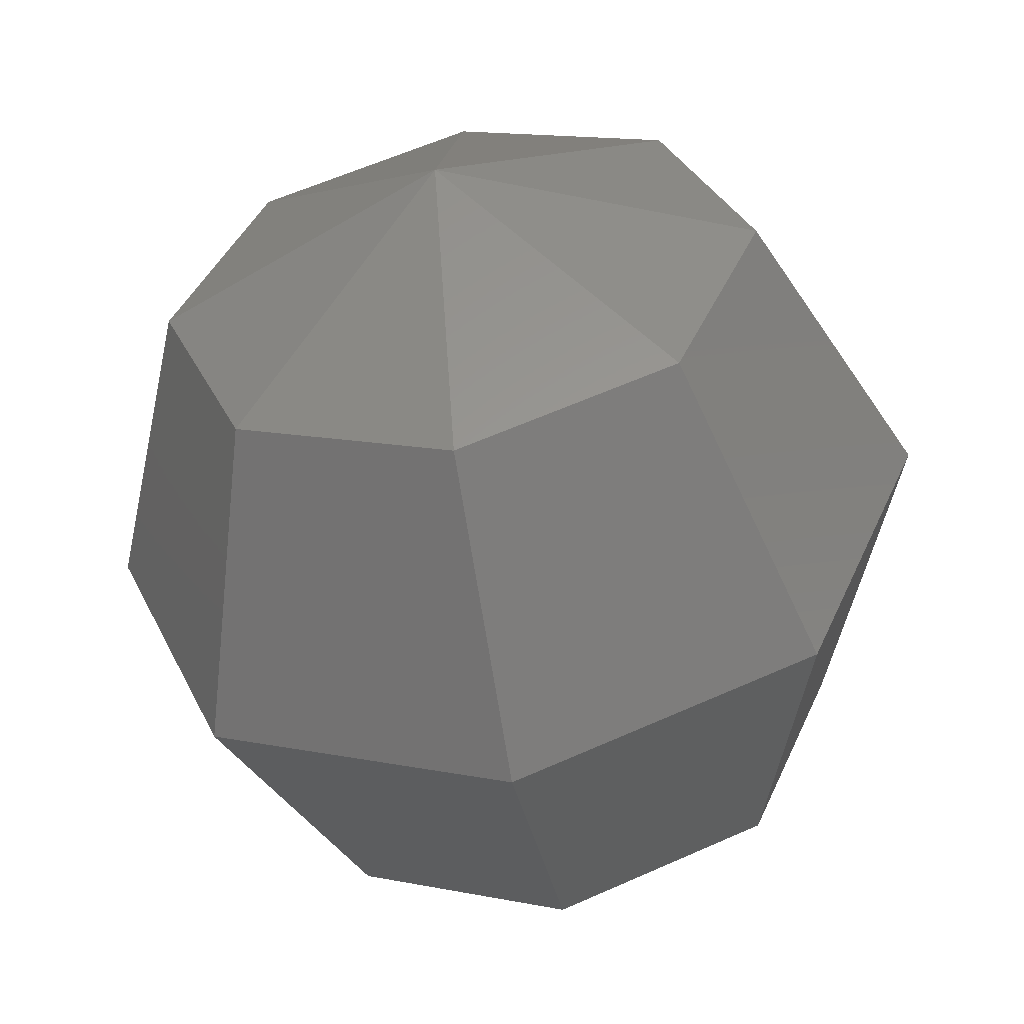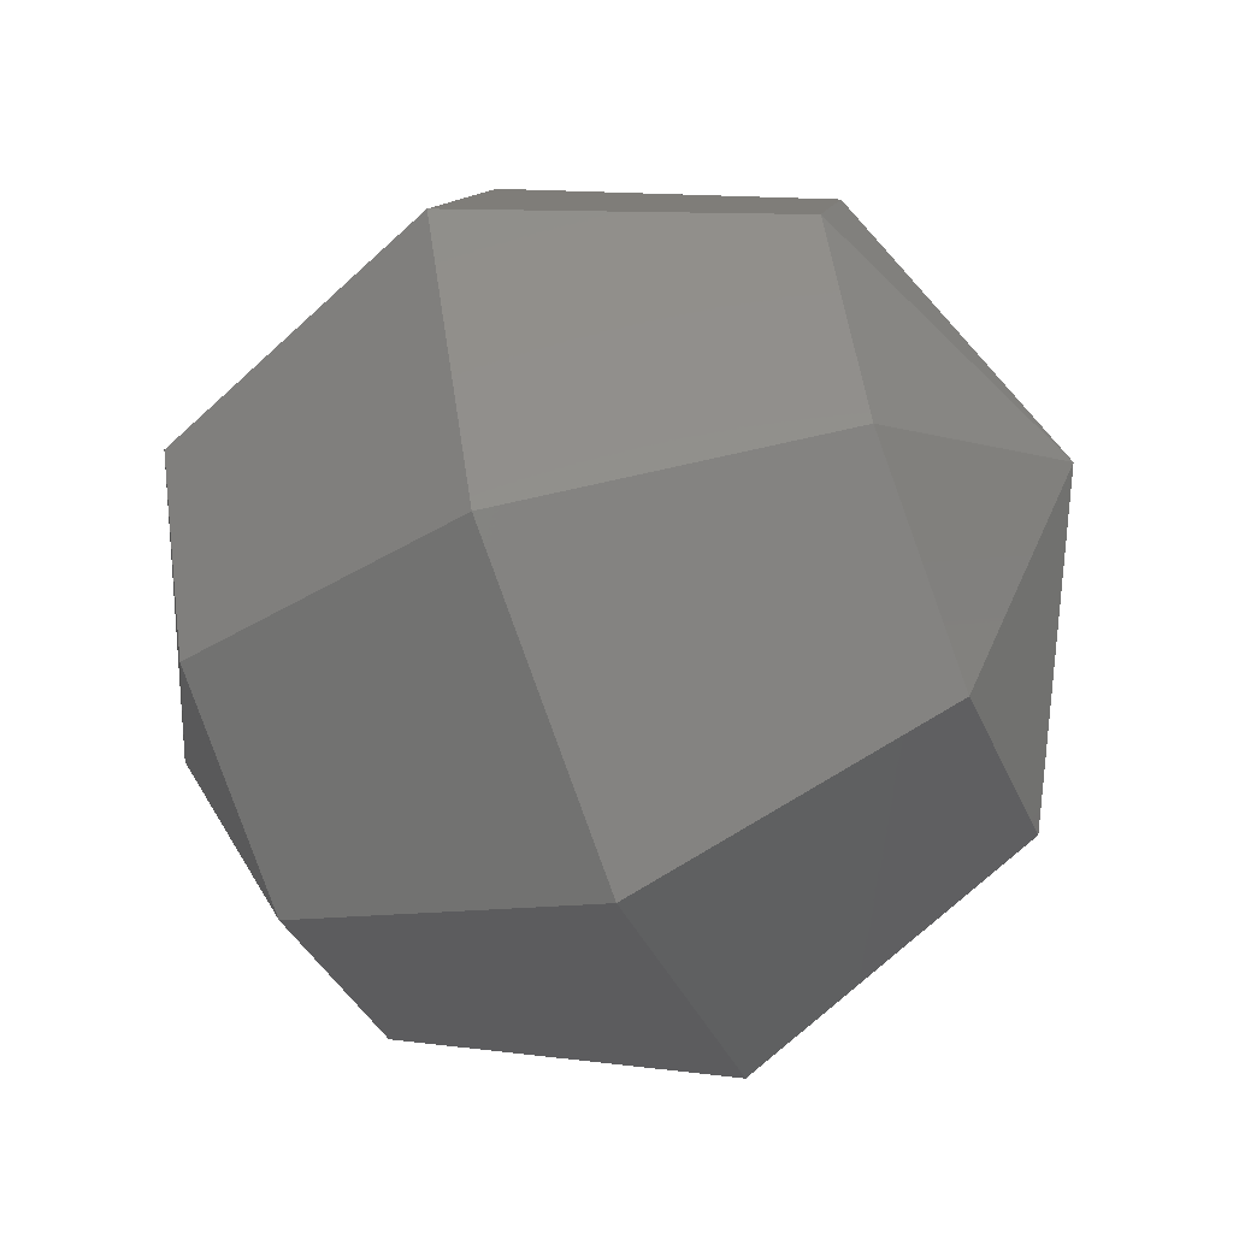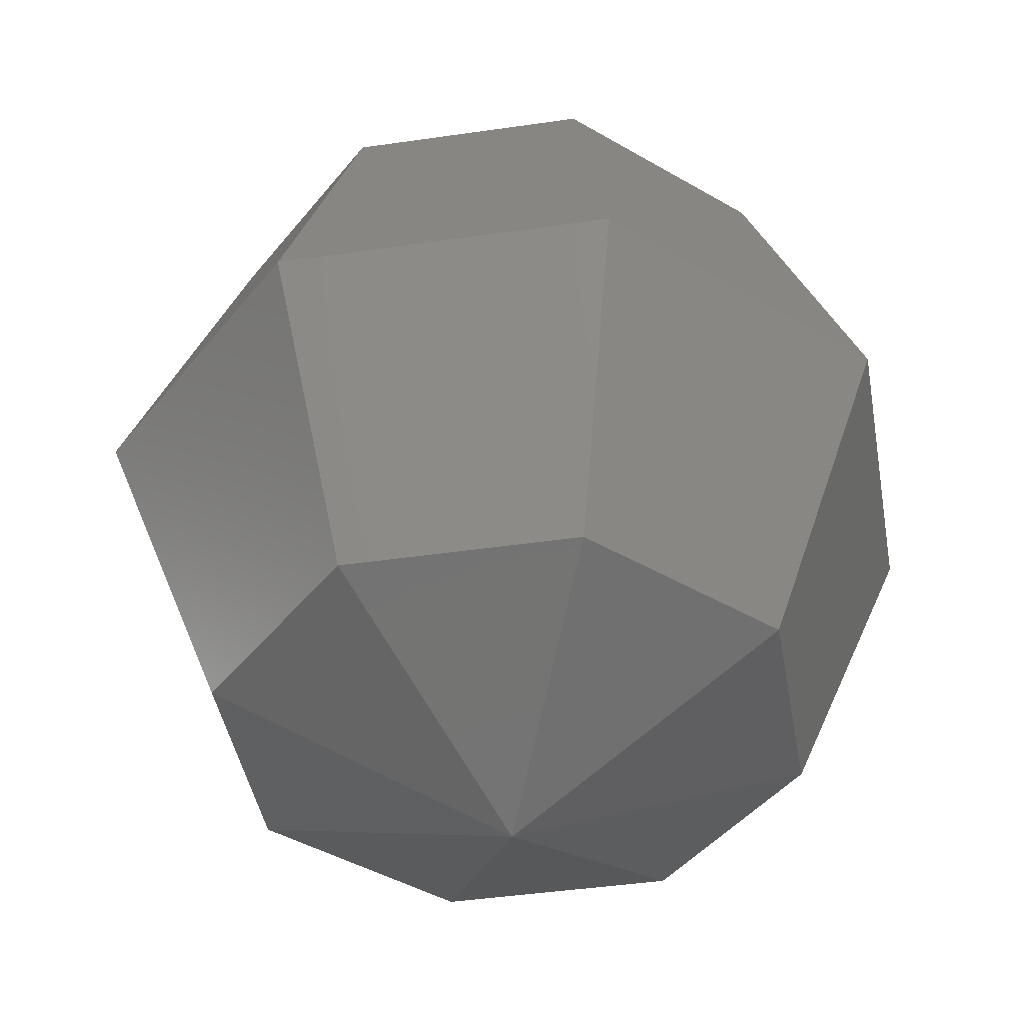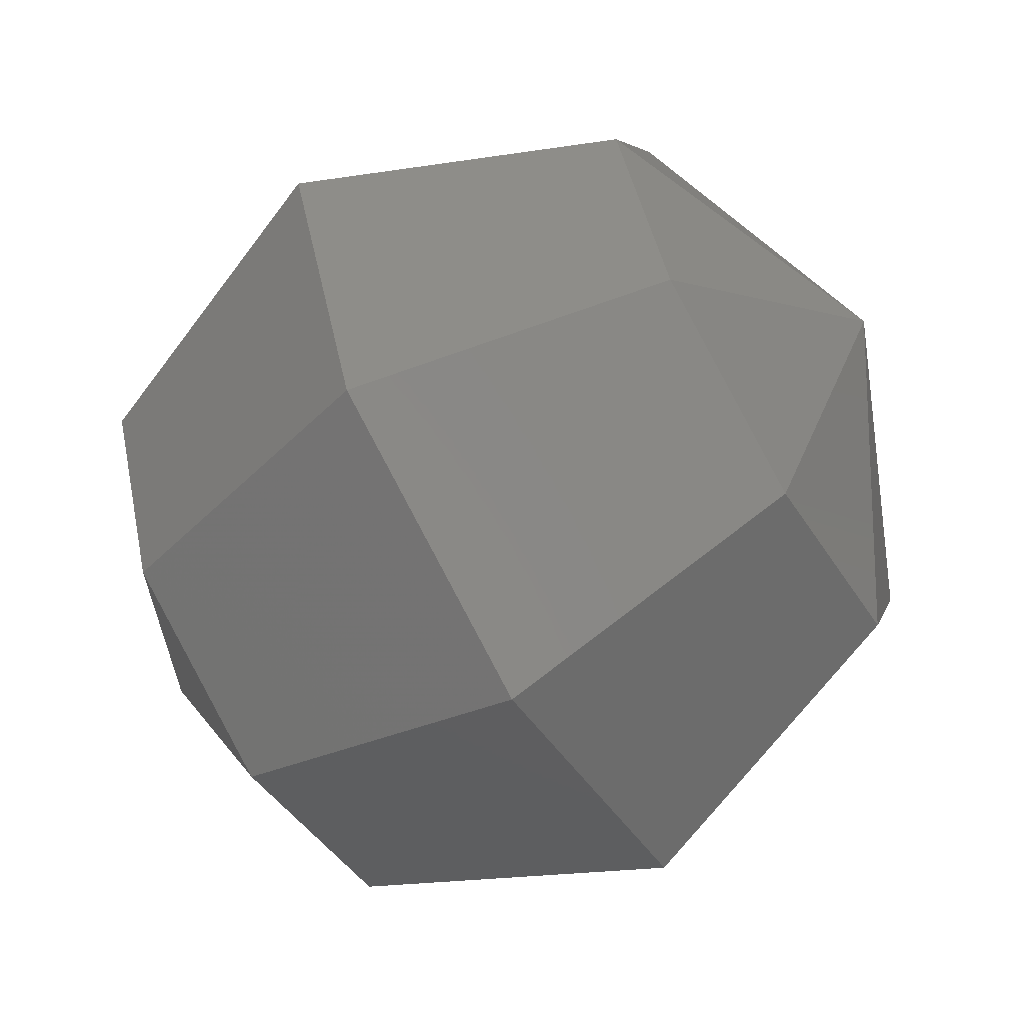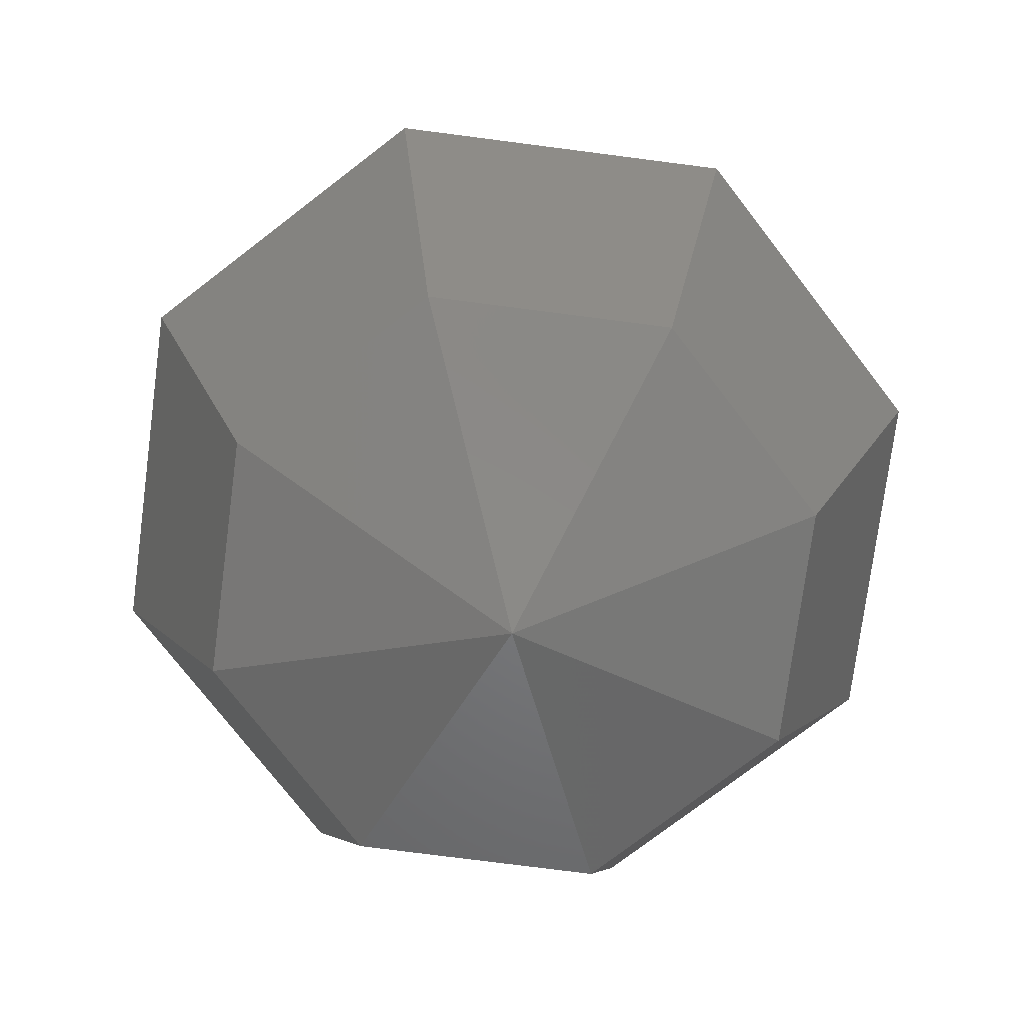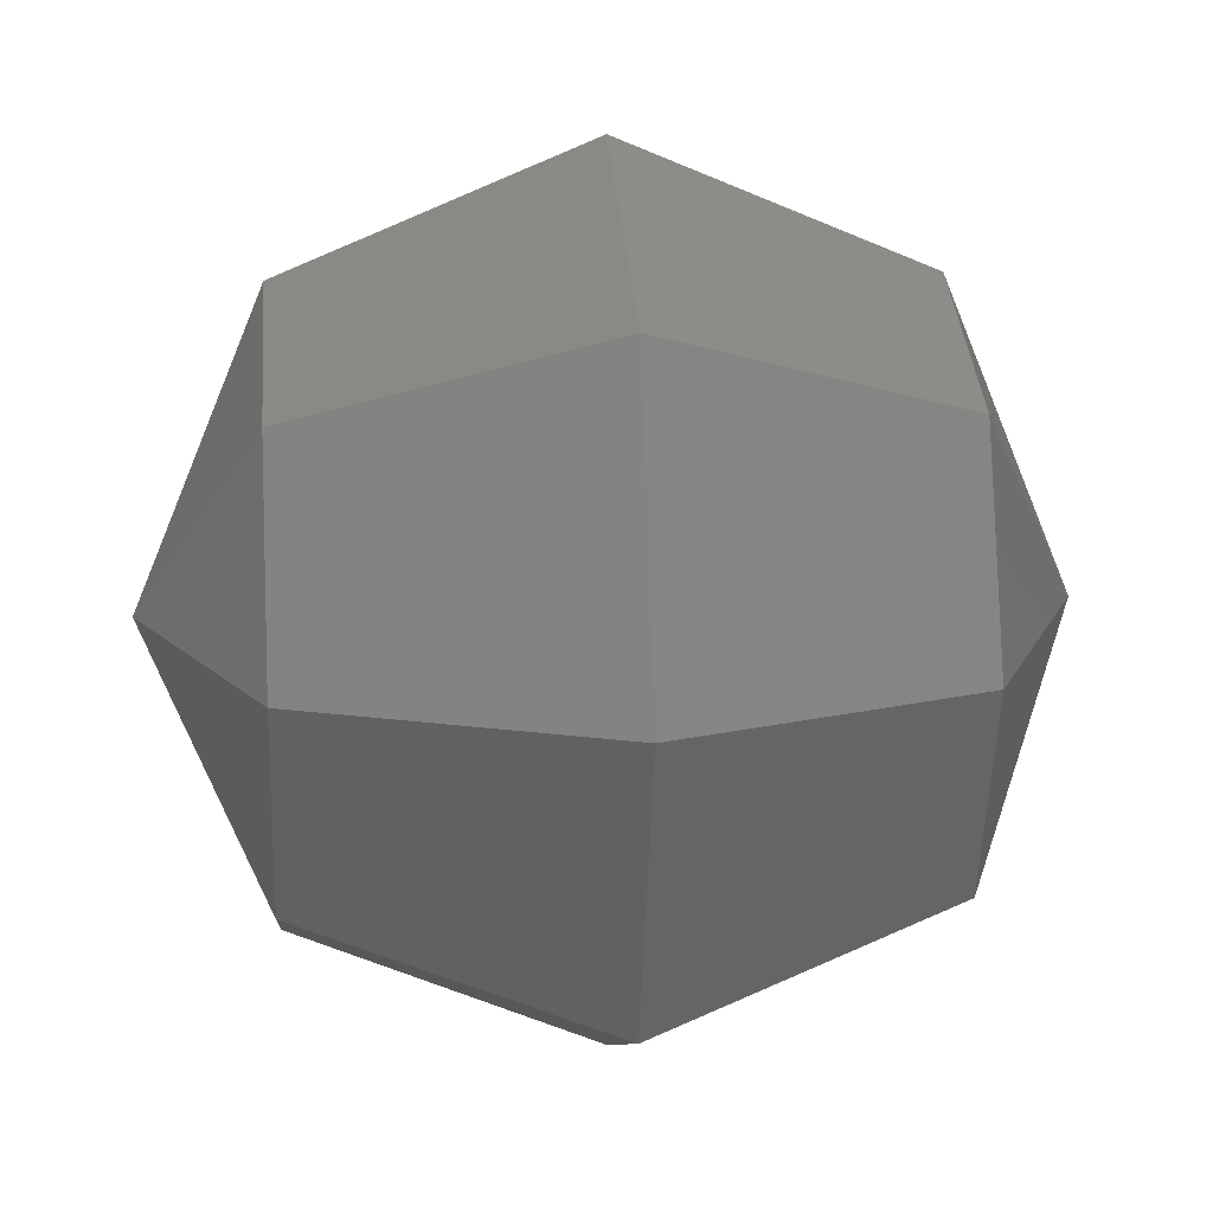
<metadata>
{"format":"stl","ext":"stl","renderer":"f3d","projection":"perspective","resolution":1024,"background":"white","views":[{"elev":-53.1,"azim":-169.8,"up":"+Y"},{"elev":-58.4,"azim":-68.4,"up":"+Y"},{"elev":-42.6,"azim":-12.6,"up":"+Z"},{"elev":-65.9,"azim":120.7,"up":"+Y"},{"elev":-74.8,"azim":-29.9,"up":"+Z"},{"elev":14.5,"azim":84.9,"up":"+Y"}]}
</metadata>
<code>
# stl→obj: 26 verts, 48 faces
v 0.5 0.5 0.7071
v 0.7071 0 0.7071
v 0.7071 0.7071 0
v 1 0 0
v 0.5 0.5 -0.7071
v 0.7071 0 -0.7071
v 0 0 1
v 0 0 -1
v 4.33e-17 0.7071 0.7071
v 6.123e-17 1 0
v 4.33e-17 0.7071 -0.7071
v -0.7071 0.7071 0
v -0.5 0.5 0.7071
v -0.5 0.5 -0.7071
v -1 1.225e-16 0
v -0.7071 8.66e-17 0.7071
v -0.7071 8.66e-17 -0.7071
v -0.7071 -0.7071 0
v -0.5 -0.5 0.7071
v -0.5 -0.5 -0.7071
v -1.837e-16 -1 0
v -1.299e-16 -0.7071 0.7071
v -1.299e-16 -0.7071 -0.7071
v 0.7071 -0.7071 0
v 0.5 -0.5 0.7071
v 0.5 -0.5 -0.7071
f 1 2 3
f 2 4 3
f 5 3 4
f 5 4 6
f 7 2 1
f 8 5 6
f 9 1 10
f 10 1 3
f 11 10 3
f 11 3 5
f 7 1 9
f 8 11 5
f 12 13 9
f 12 9 10
f 12 10 14
f 14 10 11
f 13 7 9
f 14 11 8
f 15 16 13
f 15 13 12
f 15 12 17
f 17 12 14
f 16 7 13
f 17 14 8
f 18 19 16
f 15 18 16
f 15 20 18
f 15 17 20
f 16 19 7
f 17 8 20
f 19 21 22
f 18 21 19
f 18 23 21
f 18 20 23
f 19 22 7
f 20 8 23
f 22 24 25
f 21 24 22
f 21 26 24
f 21 23 26
f 22 25 7
f 23 8 26
f 25 4 2
f 25 24 4
f 24 6 4
f 26 6 24
f 7 25 2
f 8 6 26

</code>
